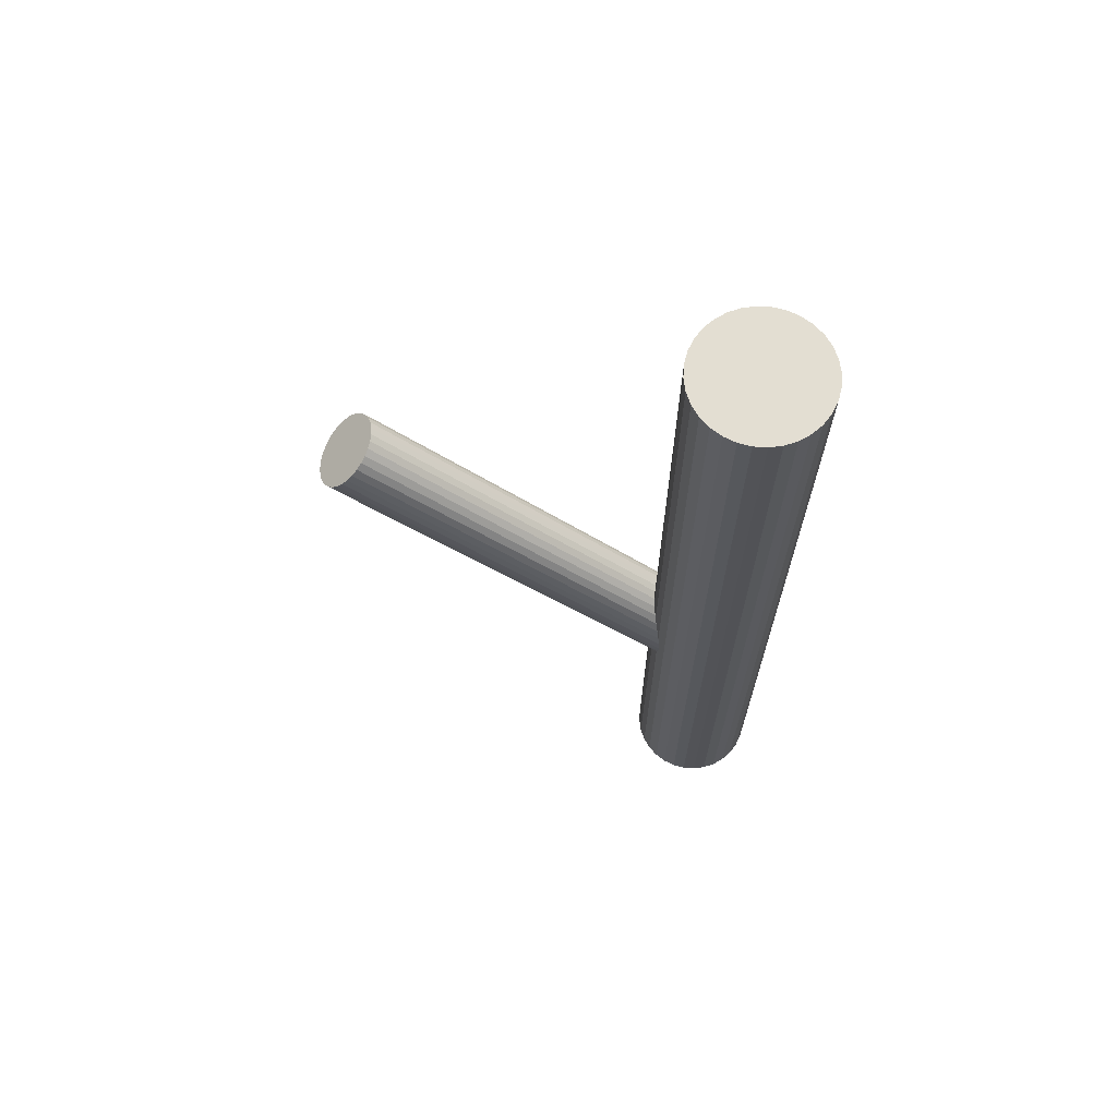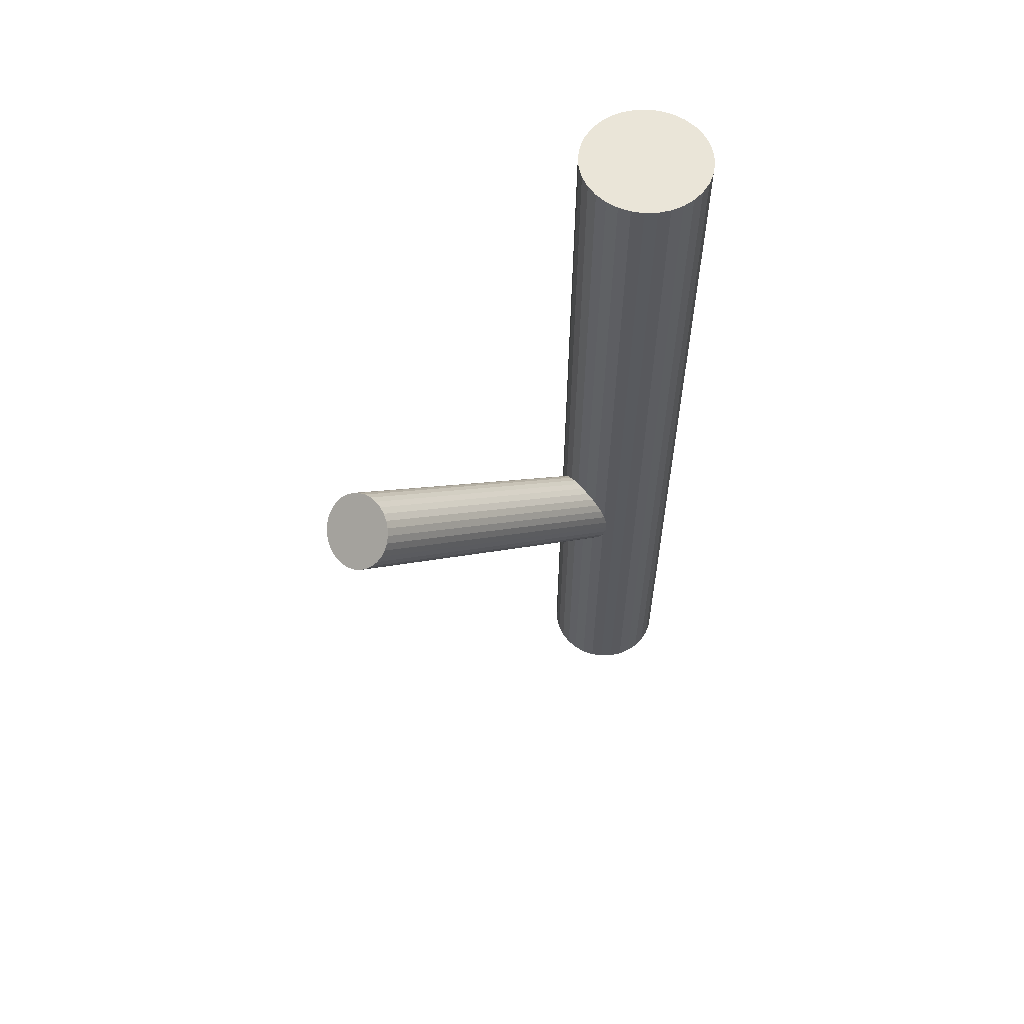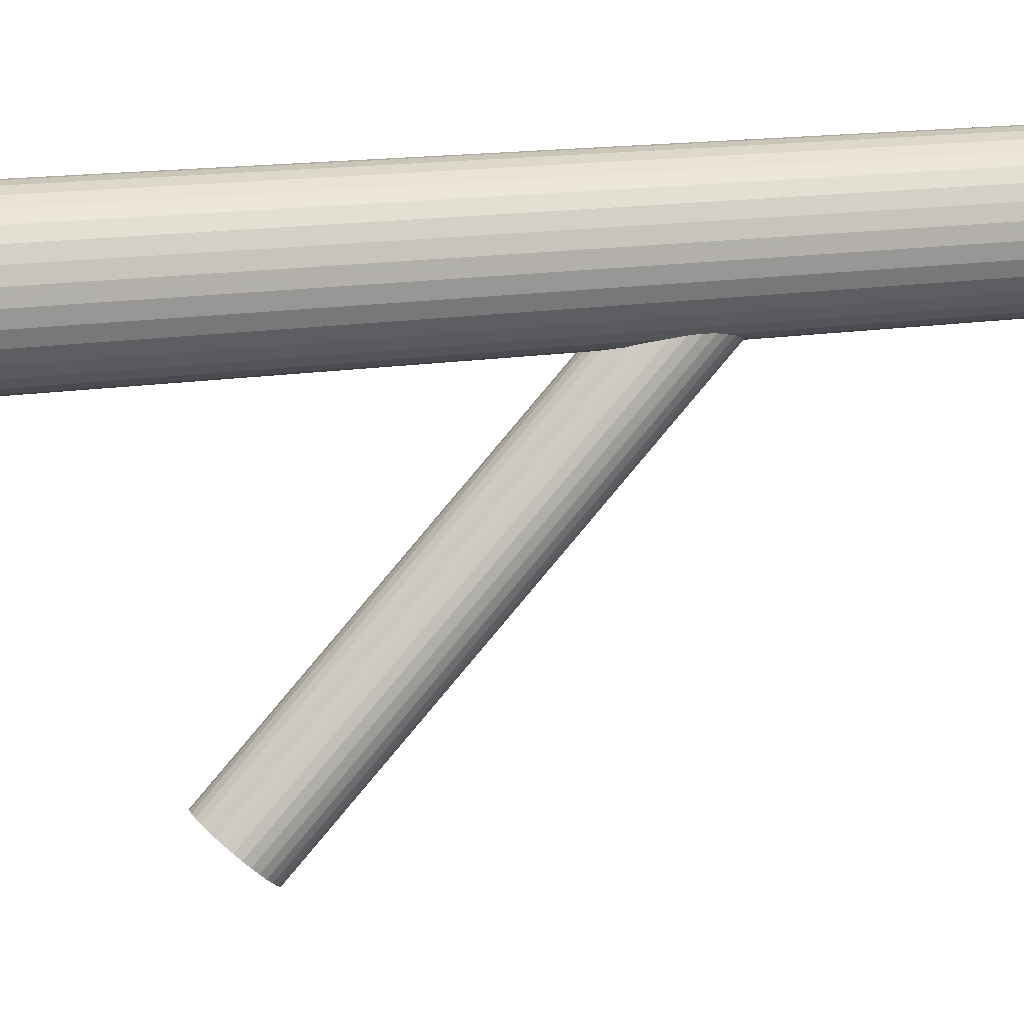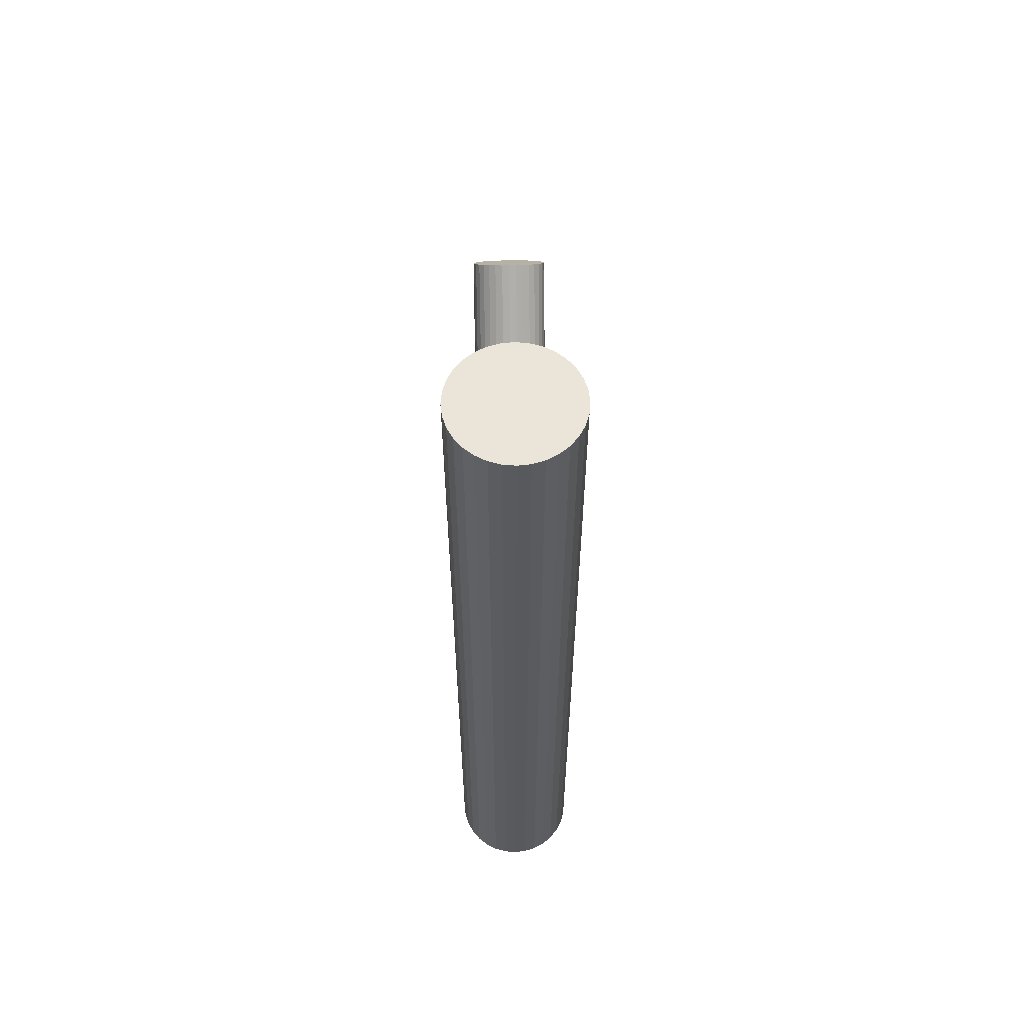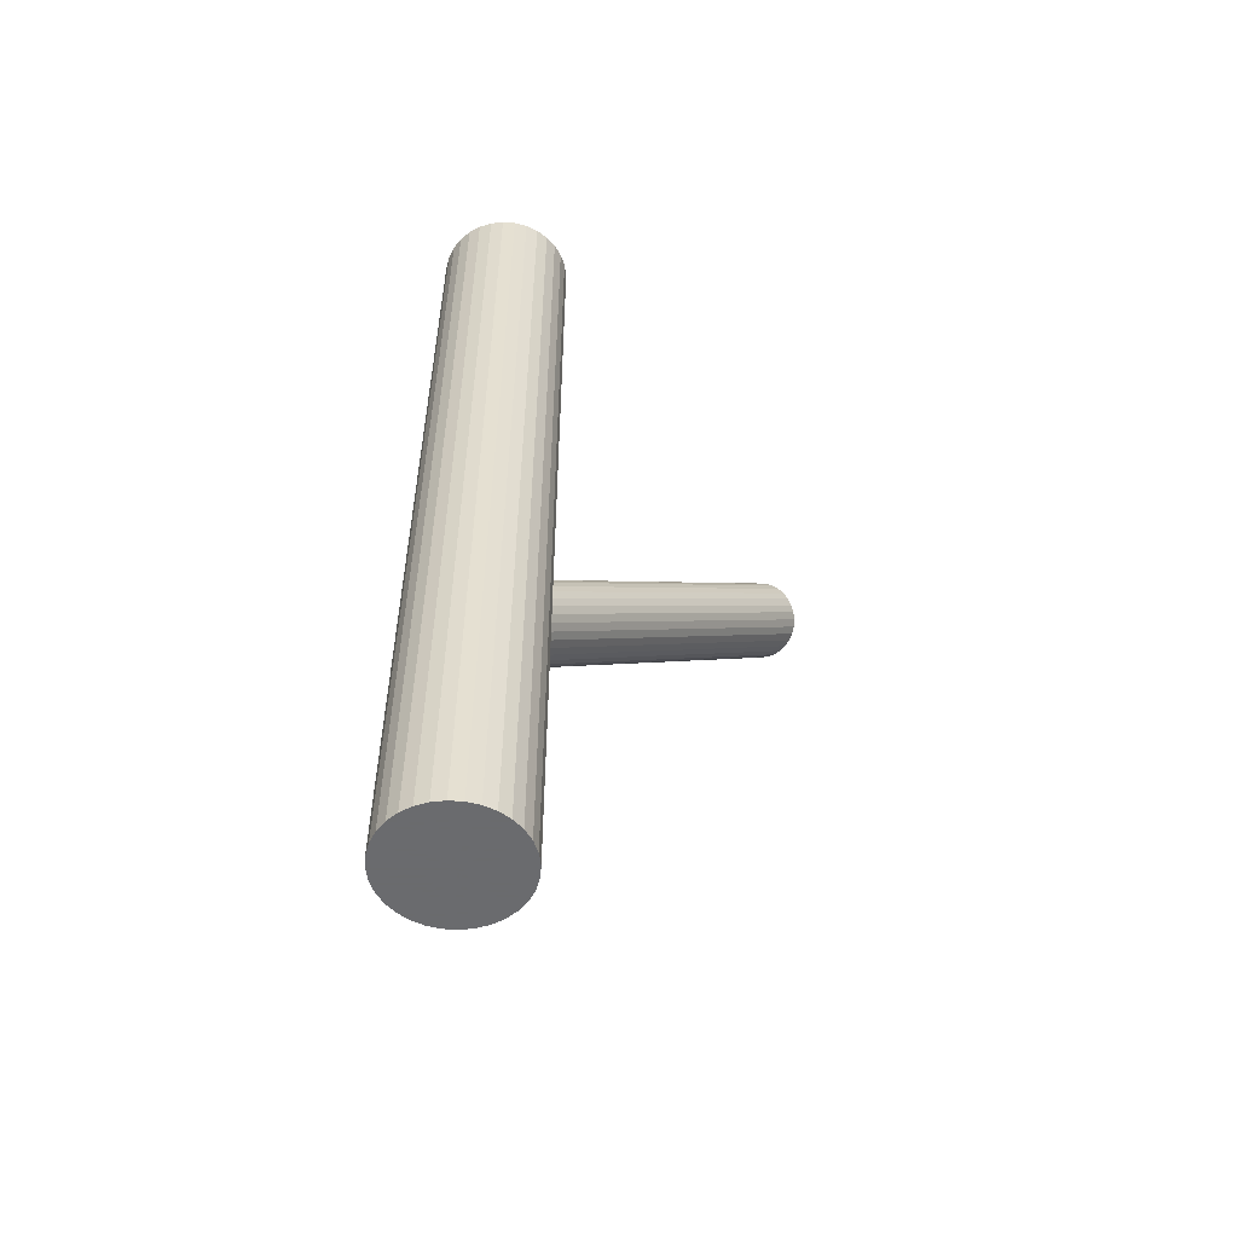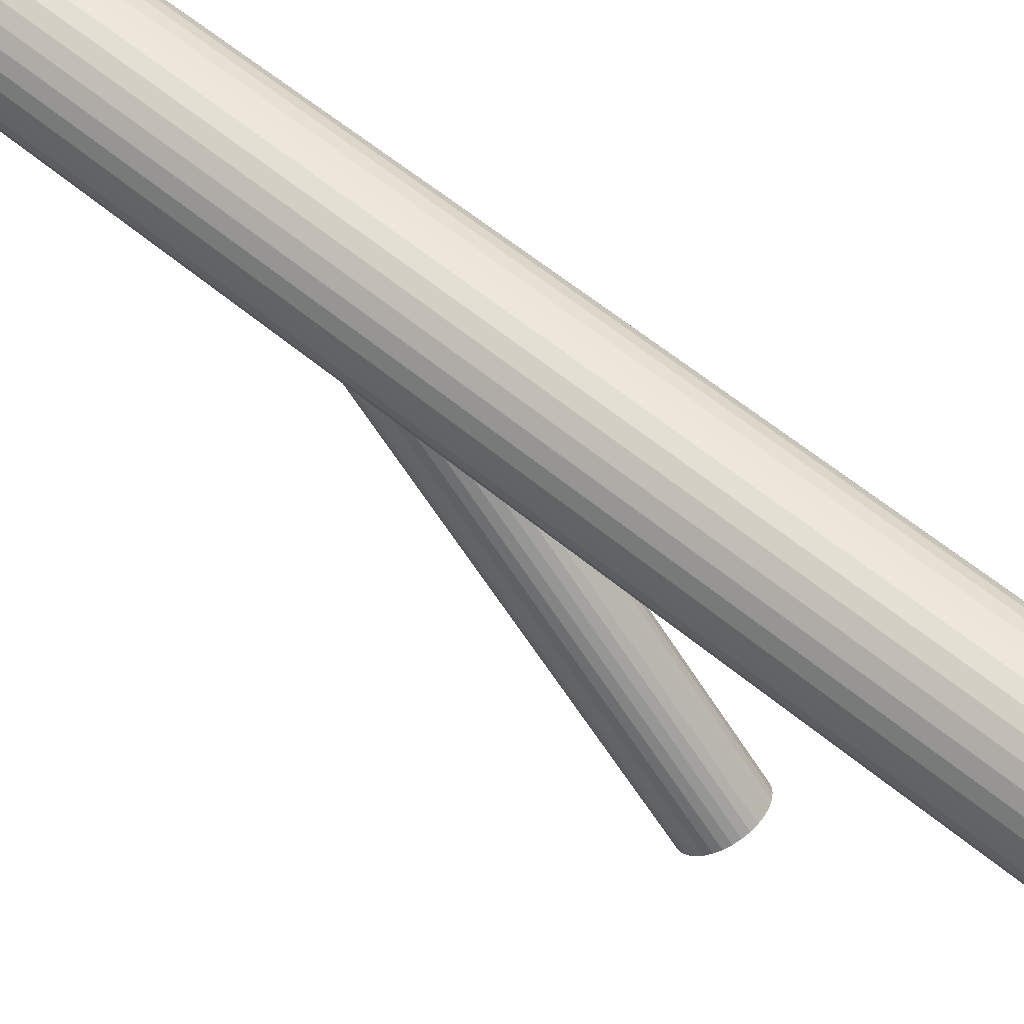
<metadata>
{"format":"obj","ext":"obj","renderer":"f3d","projection":"perspective","resolution":1024,"background":"white","views":[{"elev":67.7,"azim":99.6,"up":"+Z"},{"elev":59.1,"azim":48.8,"up":"+Z"},{"elev":15.0,"azim":70.2,"up":"+Y"},{"elev":58.8,"azim":179.0,"up":"+Z"},{"elev":-53.3,"azim":-133.8,"up":"+Z"},{"elev":60.6,"azim":-49.8,"up":"+Y"}]}
</metadata>
<code>
v 0 0.04284 0.1171
v 0 0.04284 -0.1171
v -0 0.02639 0.1171
v -0 0.02639 -0.1171
v 0 0.05929 0.1171
v 0 0.05929 -0.1171
v 0.009139 0.02917 0.1171
v 0.009139 0.02917 -0.1171
v 0.009139 0.05652 0.1171
v 0.009139 0.05652 -0.1171
v -0.01368 0.05198 0.1171
v -0.01368 0.05198 -0.1171
v -0.01368 0.0337 0.1171
v -0.01368 0.0337 -0.1171
v 0.006295 0.02765 0.1171
v 0.006295 0.02765 -0.1171
v 0.006295 0.05804 0.1171
v 0.006295 0.05804 -0.1171
v -0.01645 0.04284 0.1171
v -0.01645 0.04284 -0.1171
v -0.01163 0.03121 0.1171
v -0.01163 0.03121 -0.1171
v -0.01163 0.05448 0.1171
v -0.01163 0.05448 -0.1171
v -0.0152 0.04914 0.1171
v -0.0152 0.04914 -0.1171
v -0.0152 0.03655 0.1171
v -0.0152 0.03655 -0.1171
v -0.003209 0.05898 0.1171
v -0.003209 0.05898 -0.1171
v -0.003209 0.02671 0.1171
v -0.003209 0.02671 -0.1171
v 0.01613 0.03963 0.1171
v 0.01613 0.03963 -0.1171
v 0.01613 0.04605 0.1171
v 0.01613 0.04605 -0.1171
v -0.01613 0.03963 0.1171
v -0.01613 0.03963 -0.1171
v -0.01613 0.04605 0.1171
v -0.01613 0.04605 -0.1171
v 0.003209 0.05898 0.1171
v 0.003209 0.05898 -0.1171
v 0.003209 0.02671 0.1171
v 0.003209 0.02671 -0.1171
v 0.0152 0.04914 0.1171
v 0.0152 0.04914 -0.1171
v 0.0152 0.03655 0.1171
v 0.0152 0.03655 -0.1171
v 0.01163 0.03121 0.1171
v 0.01163 0.03121 -0.1171
v 0.01163 0.05448 0.1171
v 0.01163 0.05448 -0.1171
v 0.01645 0.04284 0.1171
v 0.01645 0.04284 -0.1171
v -0.006295 0.02765 0.1171
v -0.006295 0.02765 -0.1171
v -0.006295 0.05804 0.1171
v -0.006295 0.05804 -0.1171
v 0.01368 0.05198 0.1171
v 0.01368 0.05198 -0.1171
v 0.01368 0.0337 0.1171
v 0.01368 0.0337 -0.1171
v -0.009139 0.02917 0.1171
v -0.009139 0.02917 -0.1171
v -0.009139 0.05652 0.1171
v -0.009139 0.05652 -0.1171
v 0 0.04284 -0.04183
v 0 -0.05252 0.04816
v 0 0.04962 -0.03466
v 0 -0.04575 0.05533
v -0 0.03607 -0.04901
v -0 -0.05929 0.04098
v -0.003776 0.03659 -0.04846
v -0.003776 -0.05878 0.04153
v -0.003776 0.0491 -0.0352
v -0.003776 -0.04627 0.05479
v -0.001925 0.04949 -0.03479
v -0.001925 -0.04588 0.0552
v -0.001925 0.0362 -0.04887
v -0.001925 -0.05916 0.04112
v -0.009116 0.04025 -0.04458
v -0.009116 -0.05511 0.04541
v -0.009116 0.04543 -0.03909
v -0.009116 -0.04993 0.0509
v 0.009677 0.04152 -0.04323
v 0.009677 -0.05384 0.04676
v 0.009677 0.04416 -0.04043
v 0.009677 -0.0512 0.04956
v -0.008204 0.04661 -0.03784
v -0.008204 -0.04876 0.05214
v -0.008204 0.03908 -0.04582
v -0.008204 -0.05628 0.04417
v 0.009867 0.04284 -0.04183
v 0.009867 -0.05252 0.04816
v 0.005482 0.03721 -0.0478
v 0.005482 -0.05815 0.04219
v 0.005482 0.04847 -0.03586
v 0.005482 -0.04689 0.05412
v 0.006977 0.04763 -0.03676
v 0.006977 -0.04773 0.05323
v 0.006977 0.03806 -0.04691
v 0.006977 -0.05731 0.04308
v -0.006977 0.04763 -0.03676
v -0.006977 -0.04773 0.05323
v -0.006977 0.03806 -0.04691
v -0.006977 -0.05731 0.04308
v -0.005482 0.03721 -0.0478
v -0.005482 -0.05815 0.04219
v -0.005482 0.04847 -0.03586
v -0.005482 -0.04689 0.05412
v -0.009867 0.04284 -0.04183
v -0.009867 -0.05252 0.04816
v 0.008204 0.04661 -0.03784
v 0.008204 -0.04876 0.05214
v 0.008204 0.03908 -0.04582
v 0.008204 -0.05628 0.04417
v -0.009677 0.04152 -0.04323
v -0.009677 -0.05384 0.04676
v -0.009677 0.04416 -0.04043
v -0.009677 -0.0512 0.04956
v 0.009116 0.04025 -0.04458
v 0.009116 -0.05511 0.04541
v 0.009116 0.04543 -0.03909
v 0.009116 -0.04993 0.0509
v 0.001925 0.04949 -0.03479
v 0.001925 -0.04588 0.0552
v 0.001925 0.0362 -0.04887
v 0.001925 -0.05916 0.04112
v 0.003776 0.03659 -0.04846
v 0.003776 -0.05878 0.04153
v 0.003776 0.0491 -0.0352
v 0.003776 -0.04627 0.05479
f 54 2 36
f 54 36 53
f 53 36 35
f 53 35 1
f 36 2 46
f 36 46 35
f 35 46 45
f 35 45 1
f 46 2 60
f 46 60 45
f 45 60 59
f 45 59 1
f 60 2 52
f 60 52 59
f 59 52 51
f 59 51 1
f 52 2 10
f 52 10 51
f 51 10 9
f 51 9 1
f 10 2 18
f 10 18 9
f 9 18 17
f 9 17 1
f 18 2 42
f 18 42 17
f 17 42 41
f 17 41 1
f 42 2 6
f 42 6 41
f 41 6 5
f 41 5 1
f 6 2 30
f 6 30 5
f 5 30 29
f 5 29 1
f 30 2 58
f 30 58 29
f 29 58 57
f 29 57 1
f 58 2 66
f 58 66 57
f 57 66 65
f 57 65 1
f 66 2 24
f 66 24 65
f 65 24 23
f 65 23 1
f 24 2 12
f 24 12 23
f 23 12 11
f 23 11 1
f 12 2 26
f 12 26 11
f 11 26 25
f 11 25 1
f 26 2 40
f 26 40 25
f 25 40 39
f 25 39 1
f 40 2 20
f 40 20 39
f 39 20 19
f 39 19 1
f 20 2 38
f 20 38 19
f 19 38 37
f 19 37 1
f 38 2 28
f 38 28 37
f 37 28 27
f 37 27 1
f 28 2 14
f 28 14 27
f 27 14 13
f 27 13 1
f 14 2 22
f 14 22 13
f 13 22 21
f 13 21 1
f 22 2 64
f 22 64 21
f 21 64 63
f 21 63 1
f 64 2 56
f 64 56 63
f 63 56 55
f 63 55 1
f 56 2 32
f 56 32 55
f 55 32 31
f 55 31 1
f 32 2 4
f 32 4 31
f 31 4 3
f 31 3 1
f 4 2 44
f 4 44 3
f 3 44 43
f 3 43 1
f 44 2 16
f 44 16 43
f 43 16 15
f 43 15 1
f 16 2 8
f 16 8 15
f 15 8 7
f 15 7 1
f 8 2 50
f 8 50 7
f 7 50 49
f 7 49 1
f 50 2 62
f 50 62 49
f 49 62 61
f 49 61 1
f 62 2 48
f 62 48 61
f 61 48 47
f 61 47 1
f 48 2 34
f 48 34 47
f 47 34 33
f 47 33 1
f 34 2 54
f 34 54 33
f 33 54 53
f 33 53 1
f 93 67 87
f 93 87 94
f 94 87 88
f 94 88 68
f 87 67 123
f 87 123 88
f 88 123 124
f 88 124 68
f 123 67 113
f 123 113 124
f 124 113 114
f 124 114 68
f 113 67 99
f 113 99 114
f 114 99 100
f 114 100 68
f 99 67 97
f 99 97 100
f 100 97 98
f 100 98 68
f 97 67 131
f 97 131 98
f 98 131 132
f 98 132 68
f 131 67 125
f 131 125 132
f 132 125 126
f 132 126 68
f 125 67 69
f 125 69 126
f 126 69 70
f 126 70 68
f 69 67 77
f 69 77 70
f 70 77 78
f 70 78 68
f 77 67 75
f 77 75 78
f 78 75 76
f 78 76 68
f 75 67 109
f 75 109 76
f 76 109 110
f 76 110 68
f 109 67 103
f 109 103 110
f 110 103 104
f 110 104 68
f 103 67 89
f 103 89 104
f 104 89 90
f 104 90 68
f 89 67 83
f 89 83 90
f 90 83 84
f 90 84 68
f 83 67 119
f 83 119 84
f 84 119 120
f 84 120 68
f 119 67 111
f 119 111 120
f 120 111 112
f 120 112 68
f 111 67 117
f 111 117 112
f 112 117 118
f 112 118 68
f 117 67 81
f 117 81 118
f 118 81 82
f 118 82 68
f 81 67 91
f 81 91 82
f 82 91 92
f 82 92 68
f 91 67 105
f 91 105 92
f 92 105 106
f 92 106 68
f 105 67 107
f 105 107 106
f 106 107 108
f 106 108 68
f 107 67 73
f 107 73 108
f 108 73 74
f 108 74 68
f 73 67 79
f 73 79 74
f 74 79 80
f 74 80 68
f 79 67 71
f 79 71 80
f 80 71 72
f 80 72 68
f 71 67 127
f 71 127 72
f 72 127 128
f 72 128 68
f 127 67 129
f 127 129 128
f 128 129 130
f 128 130 68
f 129 67 95
f 129 95 130
f 130 95 96
f 130 96 68
f 95 67 101
f 95 101 96
f 96 101 102
f 96 102 68
f 101 67 115
f 101 115 102
f 102 115 116
f 102 116 68
f 115 67 121
f 115 121 116
f 116 121 122
f 116 122 68
f 121 67 85
f 121 85 122
f 122 85 86
f 122 86 68
f 85 67 93
f 85 93 86
f 86 93 94
f 86 94 68

</code>
